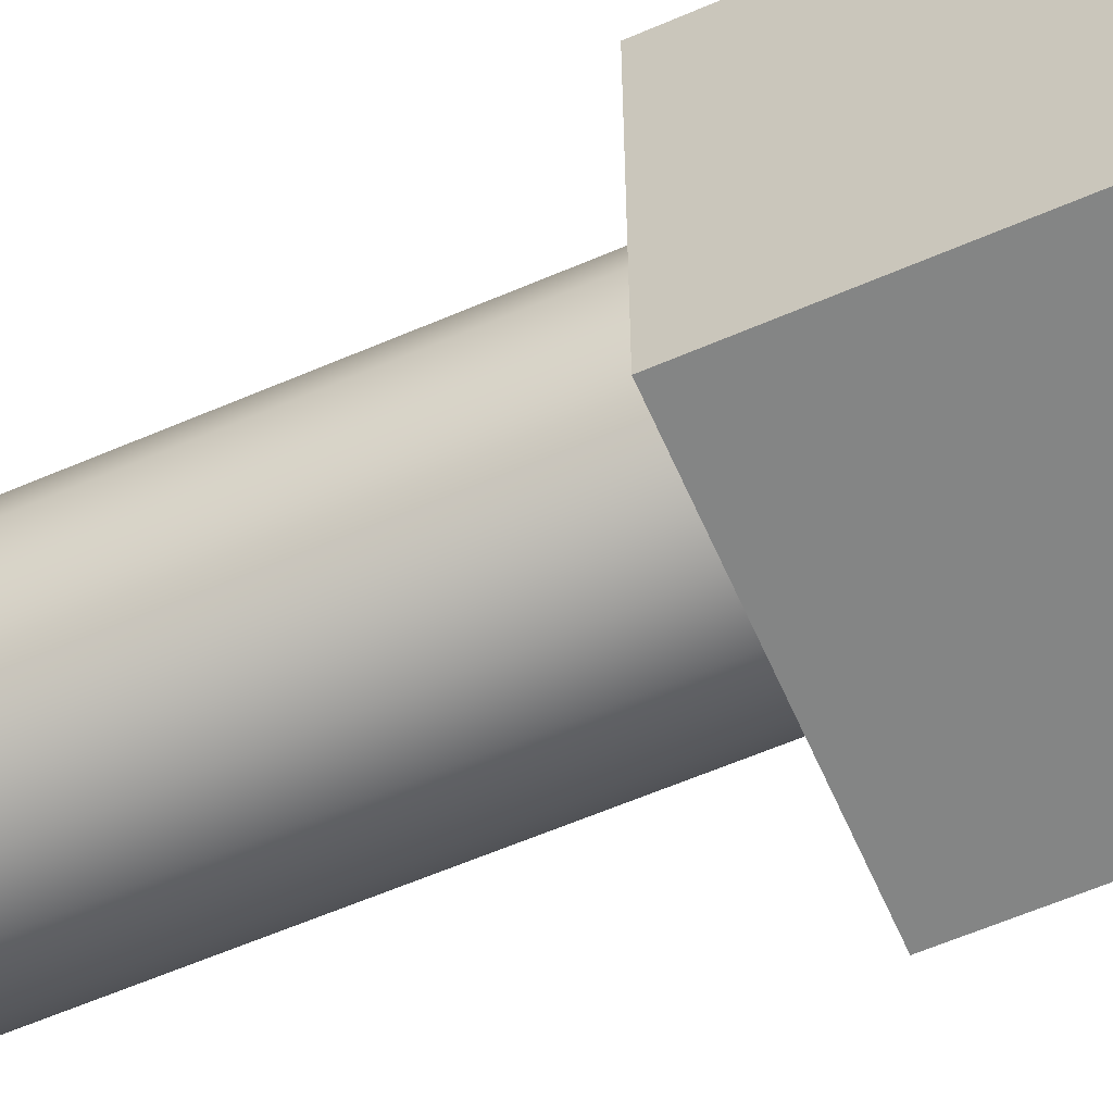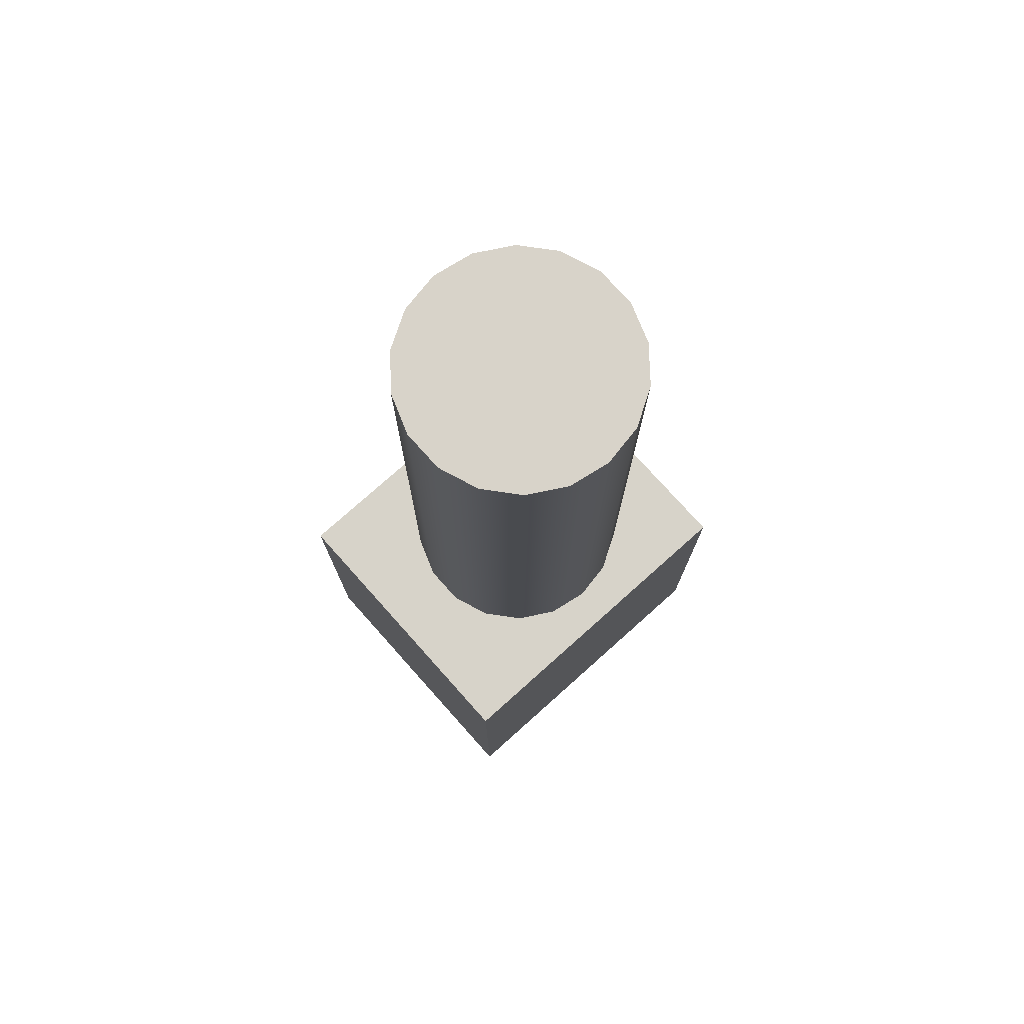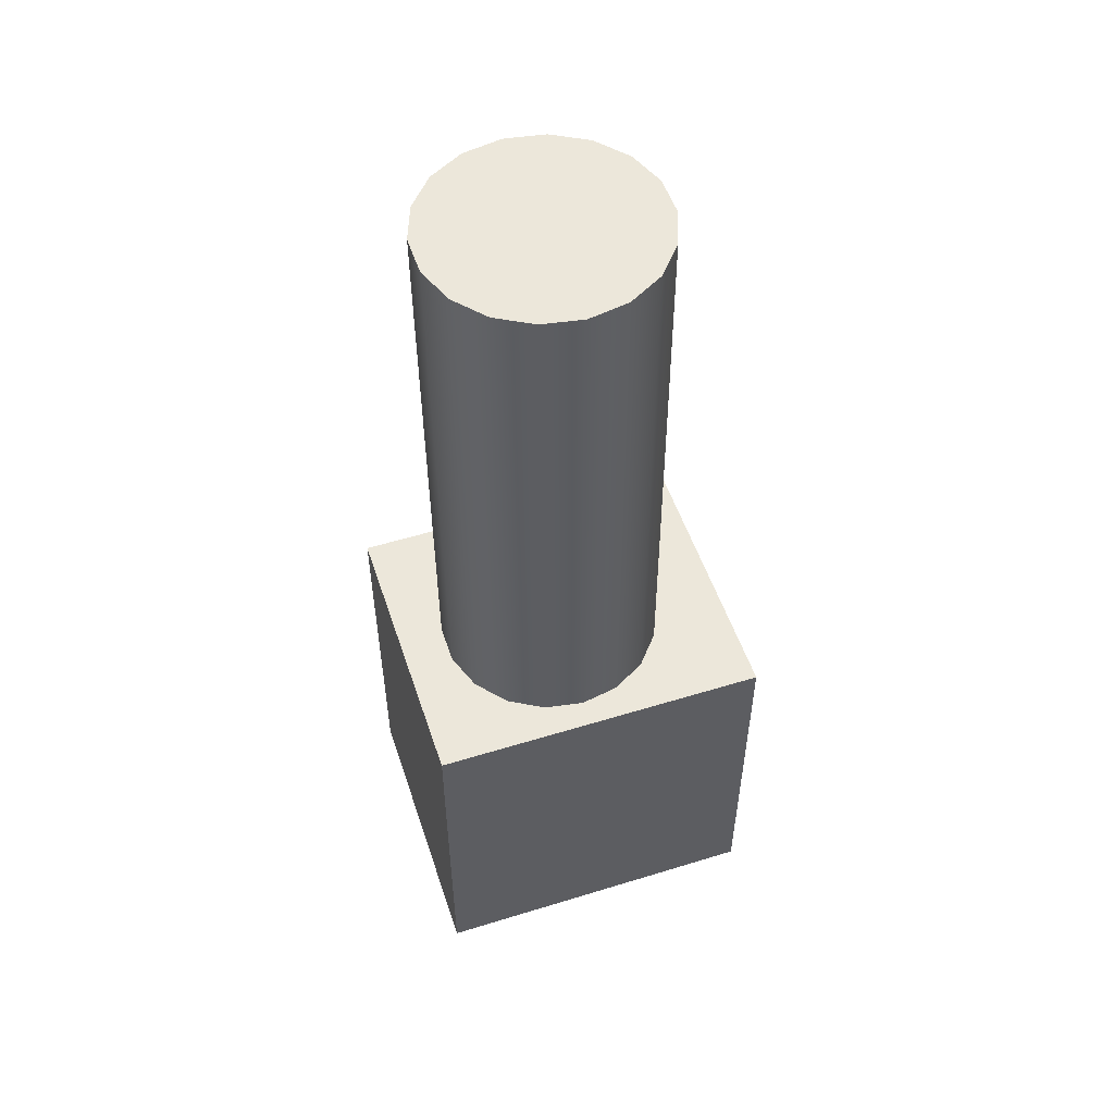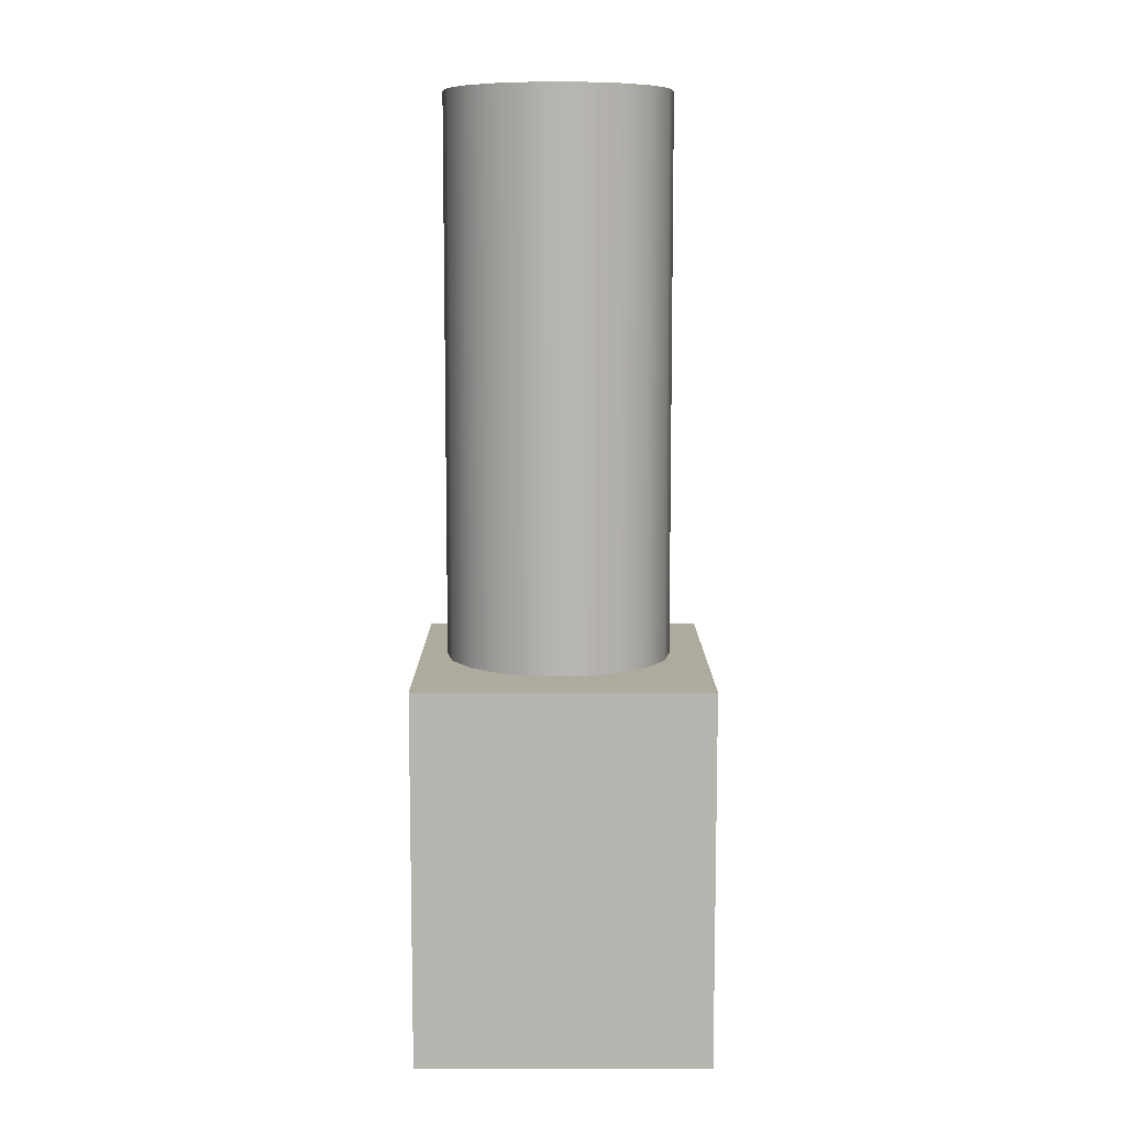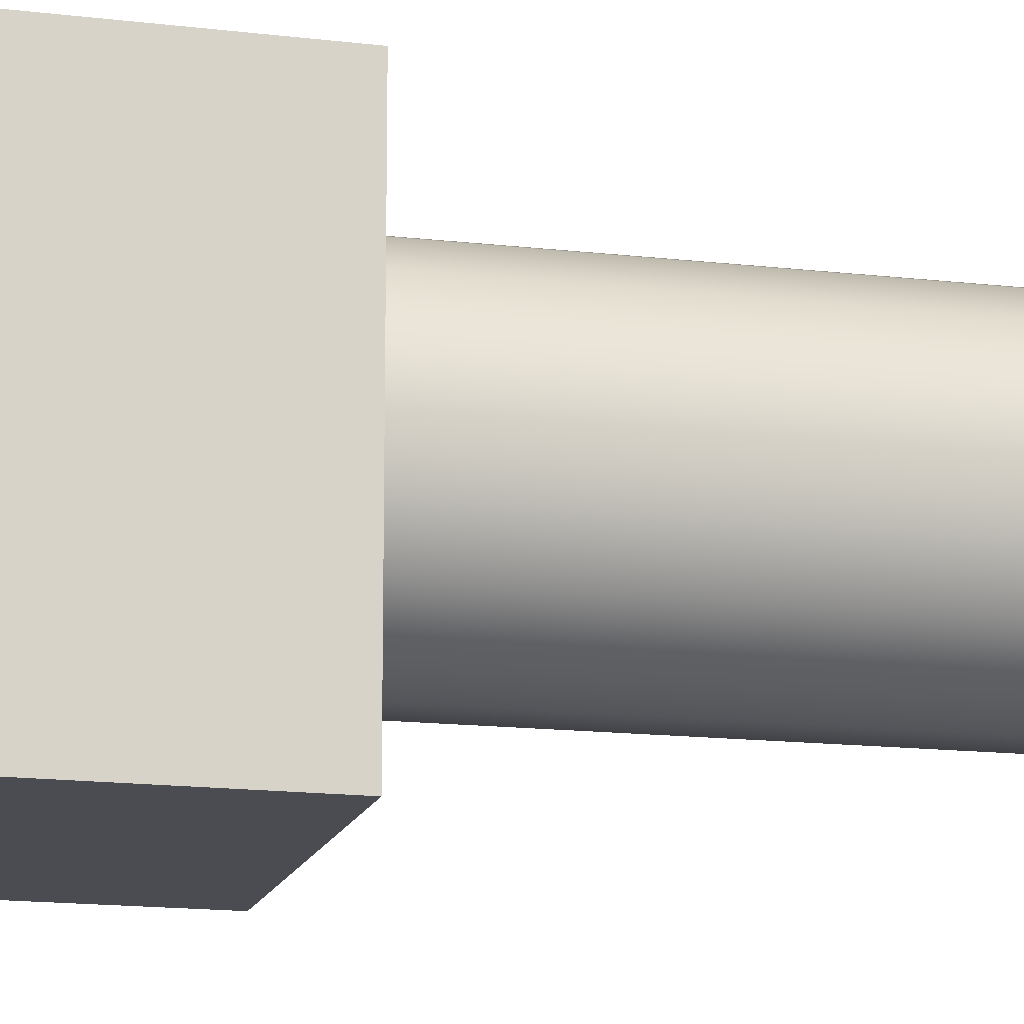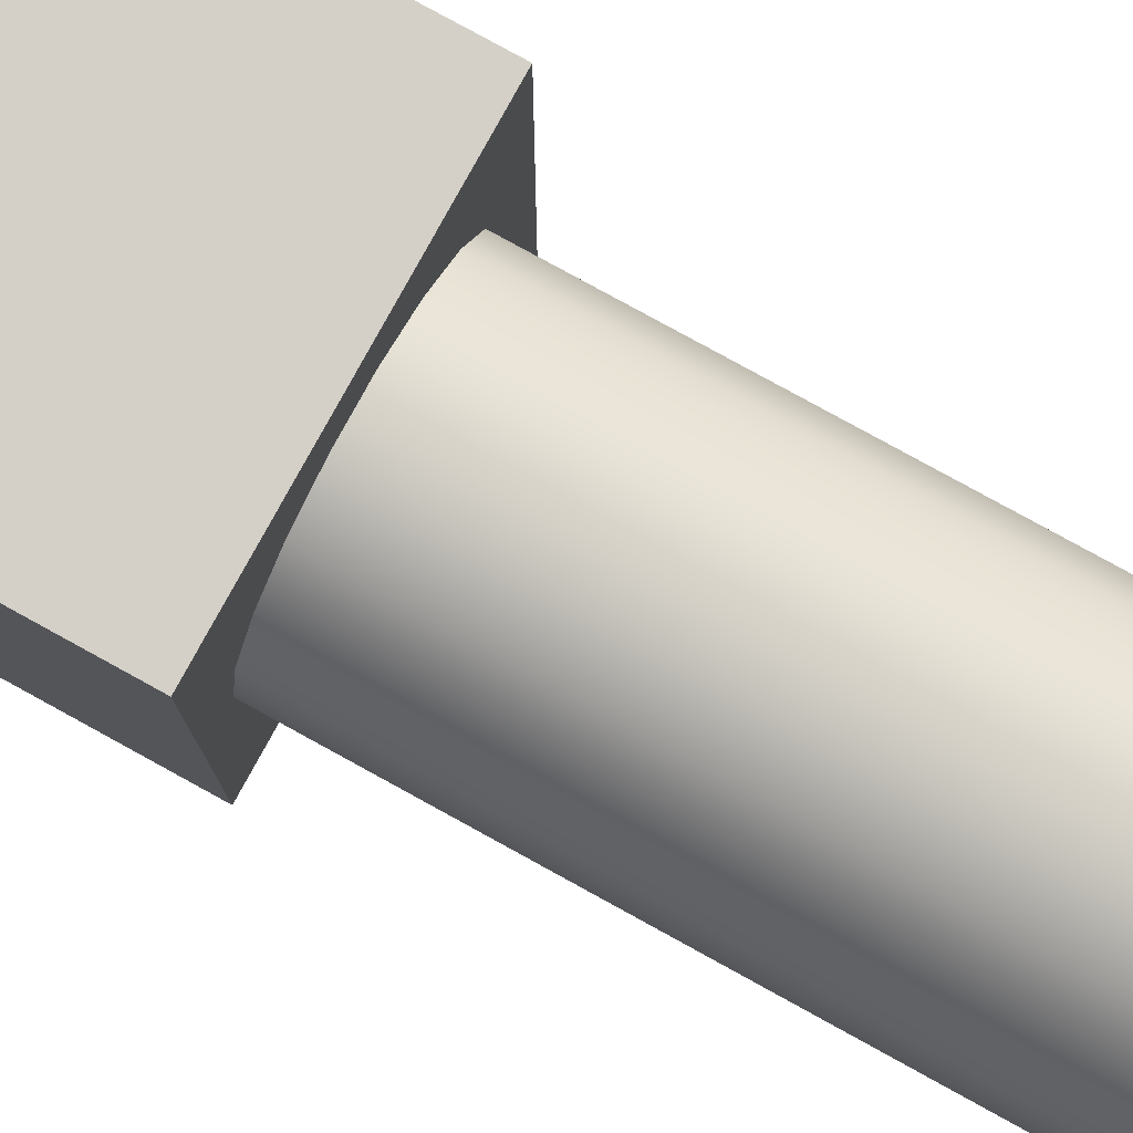
<metadata>
{"format":"obj","ext":"obj","renderer":"f3d","projection":"perspective","resolution":1024,"background":"white","views":[{"elev":-61.6,"azim":-66.3,"up":"+Z"},{"elev":76.1,"azim":-131.8,"up":"+Y"},{"elev":52.8,"azim":71.7,"up":"+Y"},{"elev":9.3,"azim":179.9,"up":"+Y"},{"elev":-15.3,"azim":75.3,"up":"+Z"},{"elev":80.0,"azim":118.8,"up":"+Z"}]}
</metadata>
<code>
o Cylinder04
v 0.01446 41.99 0.1135
v 4.917 41.98 1.898
v 5.232 41.99 0.1135
v 4.011 41.98 3.467
v 2.623 41.97 4.632
v 0.9205 41.97 5.252
v -0.8915 41.97 5.252
v -2.594 41.97 4.632
v -3.982 41.98 3.467
v -4.888 41.98 1.898
v -5.203 41.99 0.1135
v -4.888 42 -1.671
v -3.982 42.01 -3.24
v -2.594 42.01 -4.405
v -0.8915 42.01 -5.025
v 0.9205 42.01 -5.025
v 2.623 42.01 -4.405
v 4.011 42.01 -3.24
v 4.917 42 -1.671
v 4.917 34.83 1.868
v 5.232 34.84 0.08301
v 4.011 34.83 3.437
v 2.623 34.82 4.601
v 0.9205 34.82 5.221
v -0.8915 34.82 5.221
v -2.594 34.82 4.601
v -3.982 34.83 3.437
v -4.888 34.83 1.868
v -5.203 34.84 0.08301
v -4.888 34.85 -1.701
v -3.982 34.86 -3.271
v -2.594 34.86 -4.435
v -0.8915 34.86 -5.055
v 0.9205 34.86 -5.055
v 2.623 34.86 -4.435
v 4.011 34.86 -3.271
v 4.917 34.85 -1.701
v 4.917 27.69 1.837
v 5.232 27.69 0.05251
v 4.011 27.68 3.406
v 2.623 27.67 4.571
v 0.9205 27.67 5.191
v -0.8915 27.67 5.191
v -2.594 27.67 4.571
v -3.982 27.68 3.406
v -4.888 27.69 1.837
v -5.203 27.69 0.05251
v -4.888 27.7 -1.732
v -3.982 27.71 -3.301
v -2.594 27.71 -4.466
v -0.8915 27.71 -5.086
v 0.9205 27.71 -5.086
v 2.623 27.71 -4.466
v 4.011 27.71 -3.301
v 4.917 27.7 -1.732
v 4.917 20.54 1.807
v 5.232 20.54 0.02201
v 4.011 20.53 3.376
v 2.623 20.52 4.54
v 0.9205 20.52 5.16
v -0.8915 20.52 5.16
v -2.594 20.52 4.54
v -3.982 20.53 3.376
v -4.888 20.54 1.807
v -5.203 20.54 0.02201
v -4.888 20.55 -1.762
v -3.982 20.56 -3.332
v -2.594 20.56 -4.496
v -0.8915 20.57 -5.116
v 0.9205 20.57 -5.116
v 2.623 20.56 -4.496
v 4.011 20.56 -3.332
v 4.917 20.55 -1.762
v 4.917 13.39 1.776
v 5.232 13.39 -0.008491
v 4.011 13.38 3.345
v 2.623 13.37 4.51
v 0.9205 13.37 5.13
v -0.8915 13.37 5.13
v -2.594 13.37 4.51
v -3.982 13.38 3.345
v -4.888 13.39 1.776
v -5.203 13.39 -0.008491
v -4.888 13.4 -1.793
v -3.982 13.41 -3.362
v -2.594 13.41 -4.527
v -0.8915 13.42 -5.147
v 0.9205 13.42 -5.147
v 2.623 13.41 -4.527
v 4.011 13.41 -3.362
v 4.917 13.4 -1.793
v 4.917 6.237 1.746
v 5.232 6.244 -0.03899
v 4.011 6.23 3.315
v 2.623 6.225 4.479
v 0.9205 6.222 5.099
v -0.8915 6.222 5.099
v -2.594 6.225 4.479
v -3.982 6.23 3.315
v -4.888 6.237 1.746
v -5.203 6.244 -0.03899
v -4.888 6.252 -1.823
v -3.982 6.258 -3.393
v -2.594 6.263 -4.557
v -0.8915 6.266 -5.177
v 0.9205 6.266 -5.177
v 2.623 6.263 -4.557
v 4.011 6.258 -3.393
v 4.917 6.252 -1.823
v 0.01446 6.244 -0.03899
v 6.452 -0.9223 -8.304
v 6.452 16.18 -8.304
v 6.452 16.18 7.279
v 6.452 -0.9223 7.279
v -6.85 -0.9223 -8.304
v -6.85 -0.9223 7.279
v -6.85 16.18 7.279
v -6.85 16.18 -8.304
f 1 2 3
f 1 4 2
f 1 5 4
f 1 6 5
f 1 7 6
f 1 8 7
f 1 9 8
f 1 10 9
f 1 11 10
f 1 12 11
f 1 13 12
f 1 14 13
f 1 15 14
f 1 16 15
f 1 17 16
f 1 18 17
f 1 19 18
f 1 3 19
f 3 20 21
f 3 2 20
f 2 22 20
f 2 4 22
f 4 23 22
f 4 5 23
f 5 24 23
f 5 6 24
f 6 25 24
f 6 7 25
f 7 26 25
f 7 8 26
f 8 27 26
f 8 9 27
f 9 28 27
f 9 10 28
f 10 29 28
f 10 11 29
f 11 30 29
f 11 12 30
f 12 31 30
f 12 13 31
f 13 32 31
f 13 14 32
f 14 33 32
f 14 15 33
f 15 34 33
f 15 16 34
f 16 35 34
f 16 17 35
f 17 36 35
f 17 18 36
f 18 37 36
f 18 19 37
f 19 21 37
f 19 3 21
f 21 38 39
f 21 20 38
f 20 40 38
f 20 22 40
f 22 41 40
f 22 23 41
f 23 42 41
f 23 24 42
f 24 43 42
f 24 25 43
f 25 44 43
f 25 26 44
f 26 45 44
f 26 27 45
f 27 46 45
f 27 28 46
f 28 47 46
f 28 29 47
f 29 48 47
f 29 30 48
f 30 49 48
f 30 31 49
f 31 50 49
f 31 32 50
f 32 51 50
f 32 33 51
f 33 52 51
f 33 34 52
f 34 53 52
f 34 35 53
f 35 54 53
f 35 36 54
f 36 55 54
f 36 37 55
f 37 39 55
f 37 21 39
f 39 56 57
f 39 38 56
f 38 58 56
f 38 40 58
f 40 59 58
f 40 41 59
f 41 60 59
f 41 42 60
f 42 61 60
f 42 43 61
f 43 62 61
f 43 44 62
f 44 63 62
f 44 45 63
f 45 64 63
f 45 46 64
f 46 65 64
f 46 47 65
f 47 66 65
f 47 48 66
f 48 67 66
f 48 49 67
f 49 68 67
f 49 50 68
f 50 69 68
f 50 51 69
f 51 70 69
f 51 52 70
f 52 71 70
f 52 53 71
f 53 72 71
f 53 54 72
f 54 73 72
f 54 55 73
f 55 57 73
f 55 39 57
f 57 74 75
f 57 56 74
f 56 76 74
f 56 58 76
f 58 77 76
f 58 59 77
f 59 78 77
f 59 60 78
f 60 79 78
f 60 61 79
f 61 80 79
f 61 62 80
f 62 81 80
f 62 63 81
f 63 82 81
f 63 64 82
f 64 83 82
f 64 65 83
f 65 84 83
f 65 66 84
f 66 85 84
f 66 67 85
f 67 86 85
f 67 68 86
f 68 87 86
f 68 69 87
f 69 88 87
f 69 70 88
f 70 89 88
f 70 71 89
f 71 90 89
f 71 72 90
f 72 91 90
f 72 73 91
f 73 75 91
f 73 57 75
f 75 92 93
f 75 74 92
f 74 94 92
f 74 76 94
f 76 95 94
f 76 77 95
f 77 96 95
f 77 78 96
f 78 97 96
f 78 79 97
f 79 98 97
f 79 80 98
f 80 99 98
f 80 81 99
f 81 100 99
f 81 82 100
f 82 101 100
f 82 83 101
f 83 102 101
f 83 84 102
f 84 103 102
f 84 85 103
f 85 104 103
f 85 86 104
f 86 105 104
f 86 87 105
f 87 106 105
f 87 88 106
f 88 107 106
f 88 89 107
f 89 108 107
f 89 90 108
f 90 109 108
f 90 91 109
f 91 93 109
f 91 75 93
f 110 93 92
f 110 92 94
f 110 94 95
f 110 95 96
f 110 96 97
f 110 97 98
f 110 98 99
f 110 99 100
f 110 100 101
f 110 101 102
f 110 102 103
f 110 103 104
f 110 104 105
f 110 105 106
f 110 106 107
f 110 107 108
f 110 108 109
f 110 109 93
f 111 112 113
f 113 114 111
f 115 116 117
f 117 118 115
f 111 114 116
f 116 115 111
f 114 113 117
f 117 116 114
f 113 112 118
f 118 117 113
f 112 111 115
f 115 118 112

</code>
